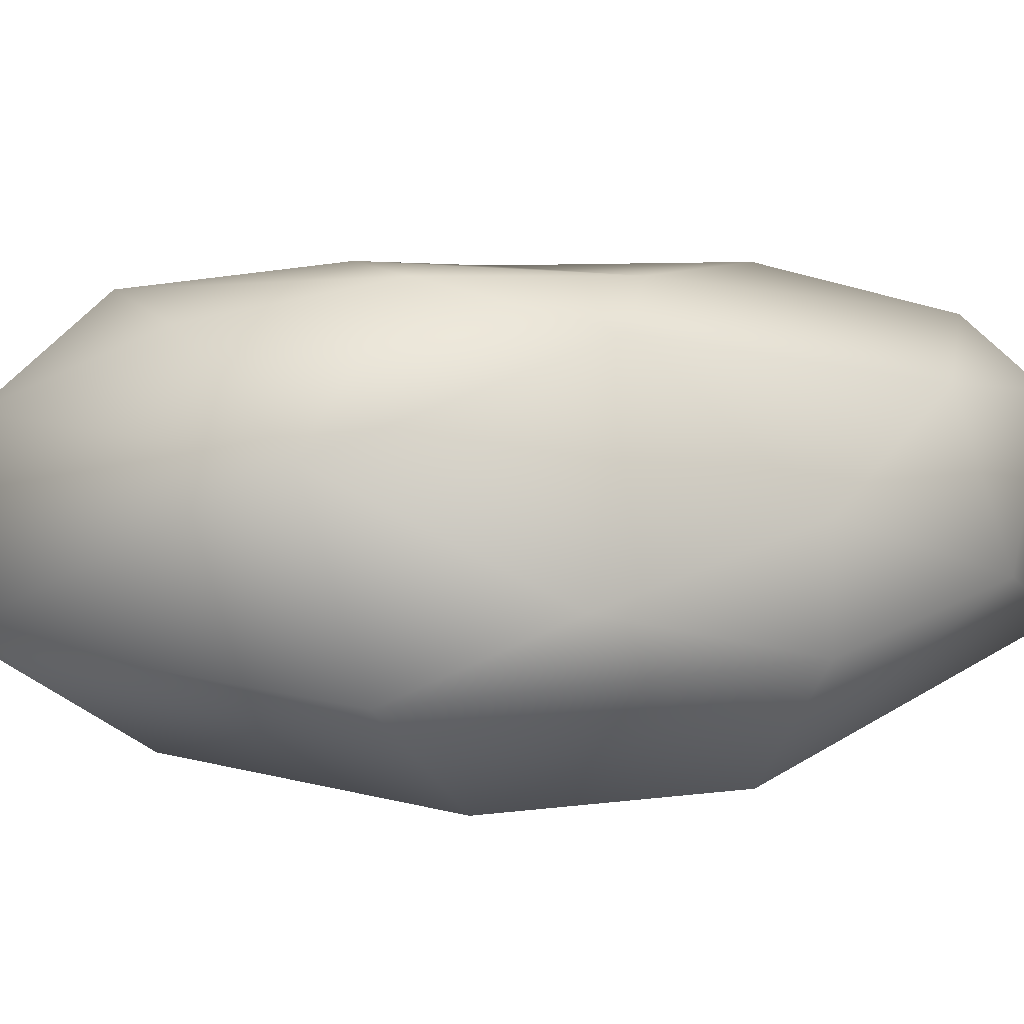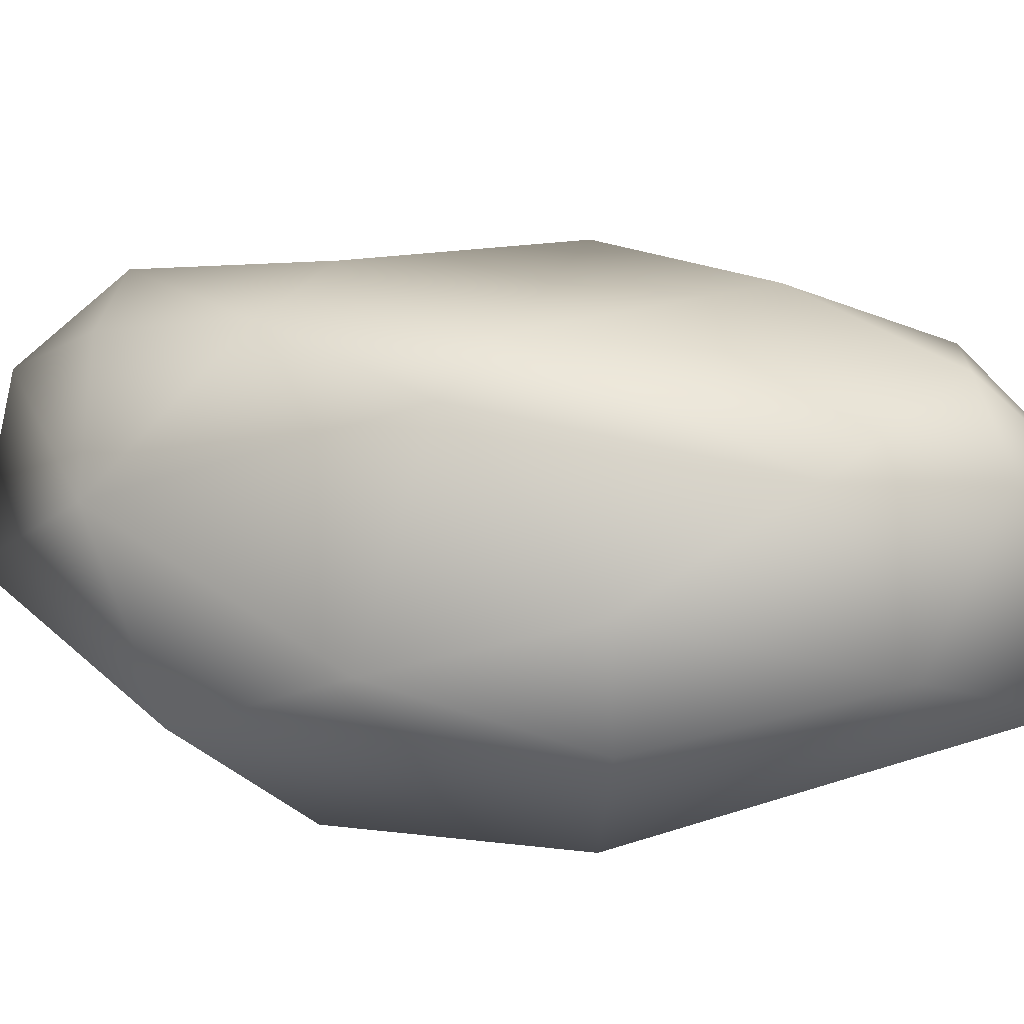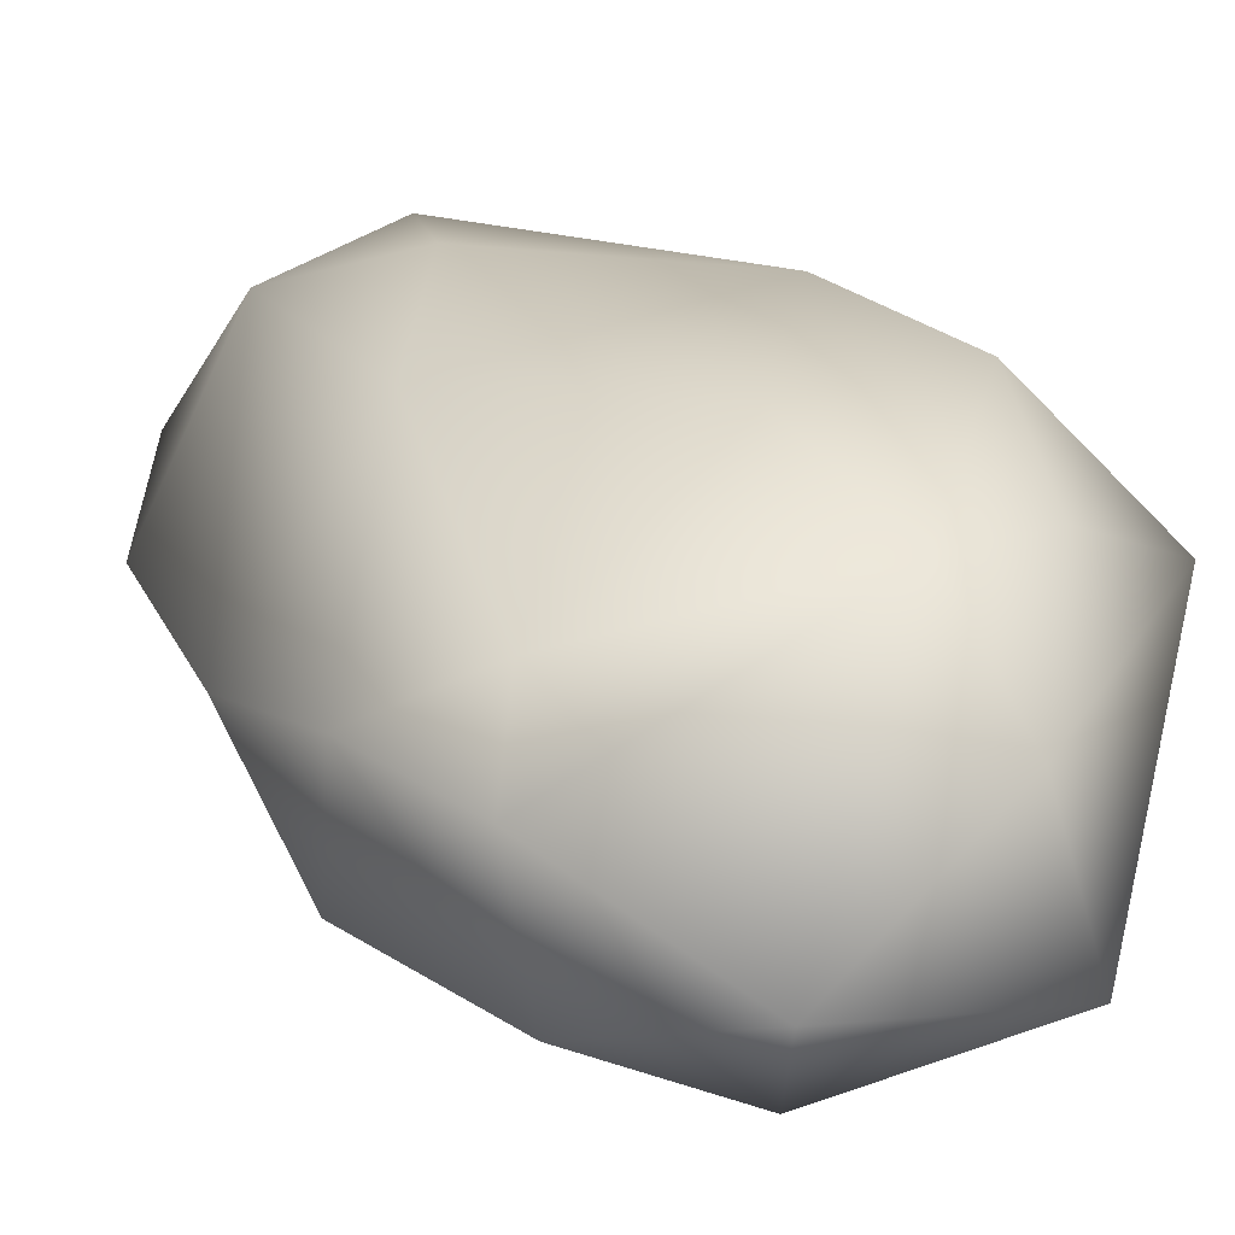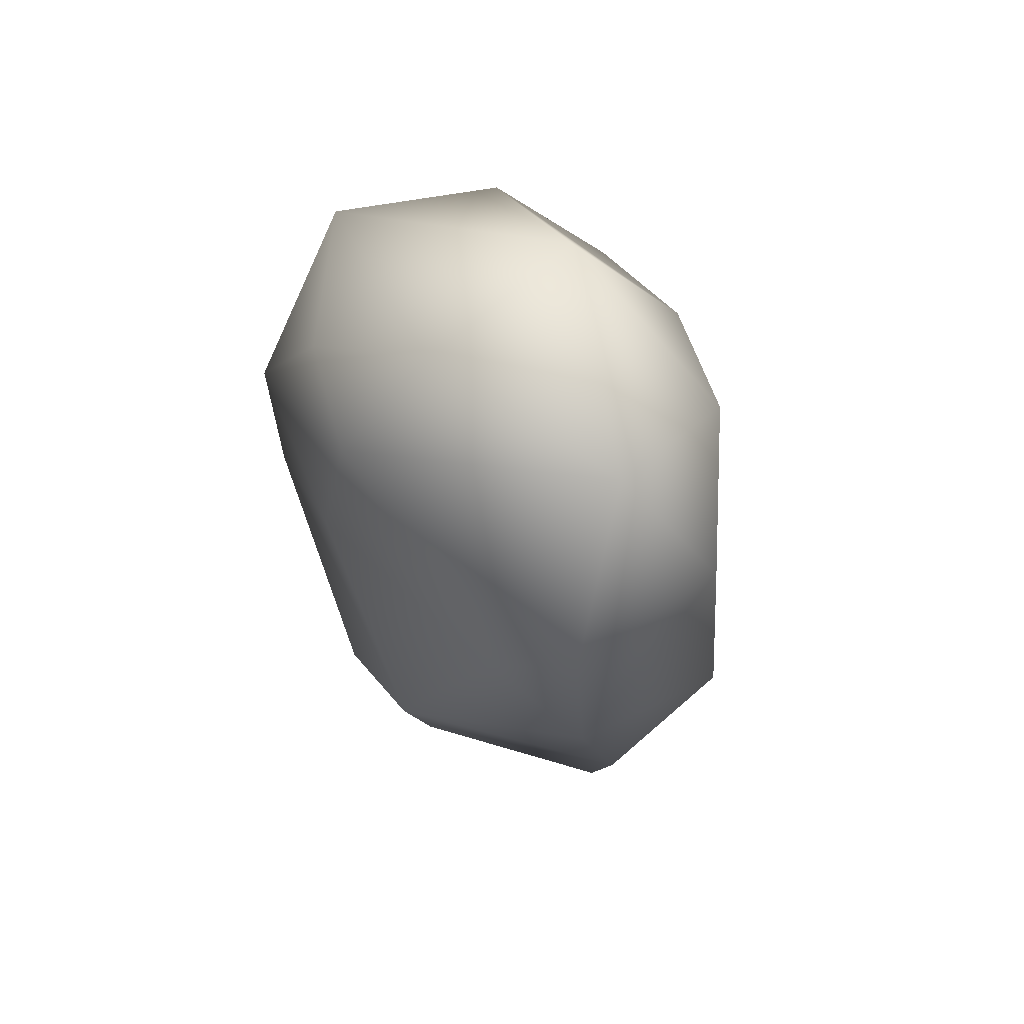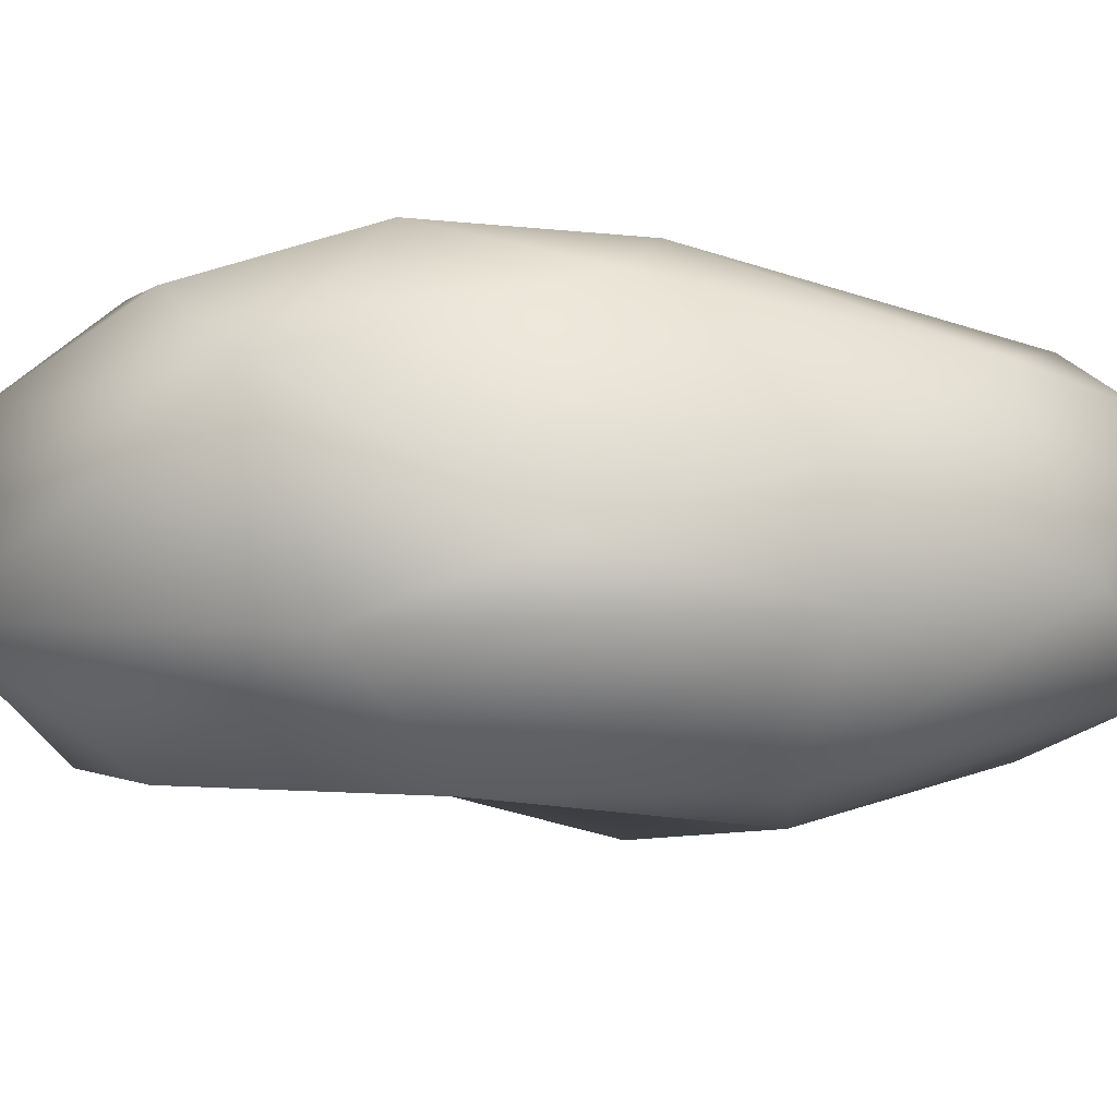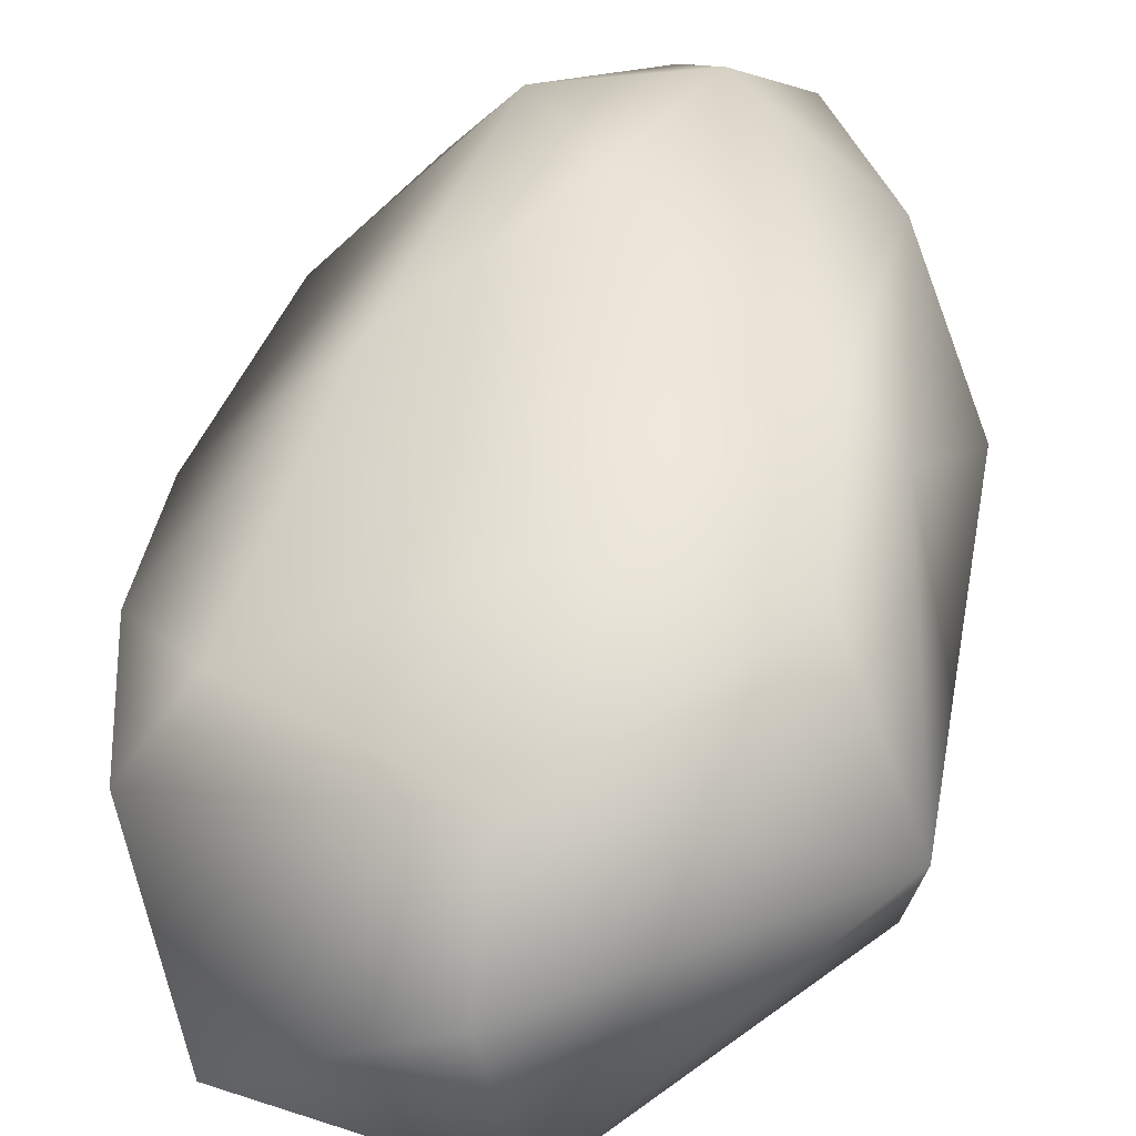
<metadata>
{"format":"obj","ext":"obj","renderer":"f3d","projection":"perspective","resolution":1024,"background":"white","views":[{"elev":6.2,"azim":67.7,"up":"+Y"},{"elev":17.4,"azim":101.6,"up":"+Y"},{"elev":27.8,"azim":-36.9,"up":"+Y"},{"elev":64.2,"azim":-115.4,"up":"+Z"},{"elev":-11.0,"azim":77.0,"up":"+Y"},{"elev":53.8,"azim":5.6,"up":"+Y"}]}
</metadata>
<code>
o Rock10_low
v -0.717 0.173 0.1018
v -0.3584 0.4713 -0.2491
v -0.6988 0.07143 -0.2559
v 0.002447 0.4893 0.1547
v -0.539 0.3205 0.3
v 0.4246 -0.4478 0.09754
v 0.6603 -0.1767 -0.4738
v 0.5746 -0.2229 0.3267
v -0.03136 -0.389 0.5227
v 0.2343 -0.2042 -1.2
v 0.4818 -0.4307 -0.4187
v 0.1094 -0.4506 -0.5266
v -0.1417 -0.3731 0.03681
v 0.4067 0.4678 -0.2368
v 0.1745 0.383 -1.005
v -0.008748 0.4816 -0.6556
v 0.081 0.1942 -1.196
v -0.176 0.3449 -0.9652
v -0.6859 -0.1845 0.01557
v -0.05705 0.4408 0.5818
v -0.6724 0.1752 0.4396
v -0.4862 -0.001626 0.8338
v 0.02282 -0.1413 0.8943
v -0.06387 0.2322 0.8289
v 0.5922 0.1853 0.4592
v 0.6407 -0.07696 -0.02817
v 0.5251 0.3763 -0.1487
v -0.03397 -0.3073 -0.9905
v -0.02758 -0.0881 -1.221
v -0.4701 -0.3101 -0.4063
v -0.1223 -0.4523 -0.3026
v 0.2231 0.3895 0.5547
v 0.4108 0.4711 0.1987
v 0.5094 0.2738 -0.7894
v 0.4556 -0.08557 -0.9576
v 0.3401 0.2462 -1.094
v -0.6095 -0.1901 0.445
v -0.3309 -0.328 0.6261
v -0.4348 -0.1909 -0.8006
v -0.3284 0.108 -1.022
v 0.676 0.06707 -0.4613
v -0.5515 0.03474 -0.7574
g Rock10_low_Rock10_low_Default_OBJ.021
f 1 2 3
f 4 2 5
f 6 7 8
f 9 6 8
f 10 11 12
f 6 9 13
f 14 15 16
f 17 18 15
f 1 3 19
f 20 21 22
f 22 23 24
f 25 26 27
f 28 29 10
f 19 30 31
f 14 2 4
f 32 25 33
f 14 34 15
f 11 35 7
f 17 36 10
f 36 34 35
f 37 13 38
f 37 22 21
f 38 22 37
f 38 23 22
f 14 16 2
f 2 18 3
f 6 12 11
f 11 7 6
f 39 29 28
f 40 18 17
f 8 23 9
f 24 23 25
f 19 3 30
f 39 40 29
f 7 35 41
f 27 26 41
f 1 19 37
f 13 37 19
f 34 27 41
f 35 34 41
f 3 42 39
f 18 42 3
f 25 8 26
f 8 25 23
f 29 17 10
f 29 40 17
f 20 22 24
f 24 25 32
f 28 10 12
f 28 31 30
f 16 18 2
f 15 18 16
f 6 13 12
f 31 13 19
f 33 4 20
f 5 20 4
f 3 39 30
f 30 39 28
f 26 8 7
f 7 41 26
f 1 5 2
f 20 5 21
f 15 36 17
f 36 15 34
f 21 1 37
f 5 1 21
f 11 10 35
f 10 36 35
f 33 20 32
f 24 32 20
f 12 31 28
f 12 13 31
f 27 33 25
f 33 14 4
f 40 39 42
f 40 42 18
f 9 23 38
f 9 38 13
f 27 14 33
f 27 34 14

</code>
